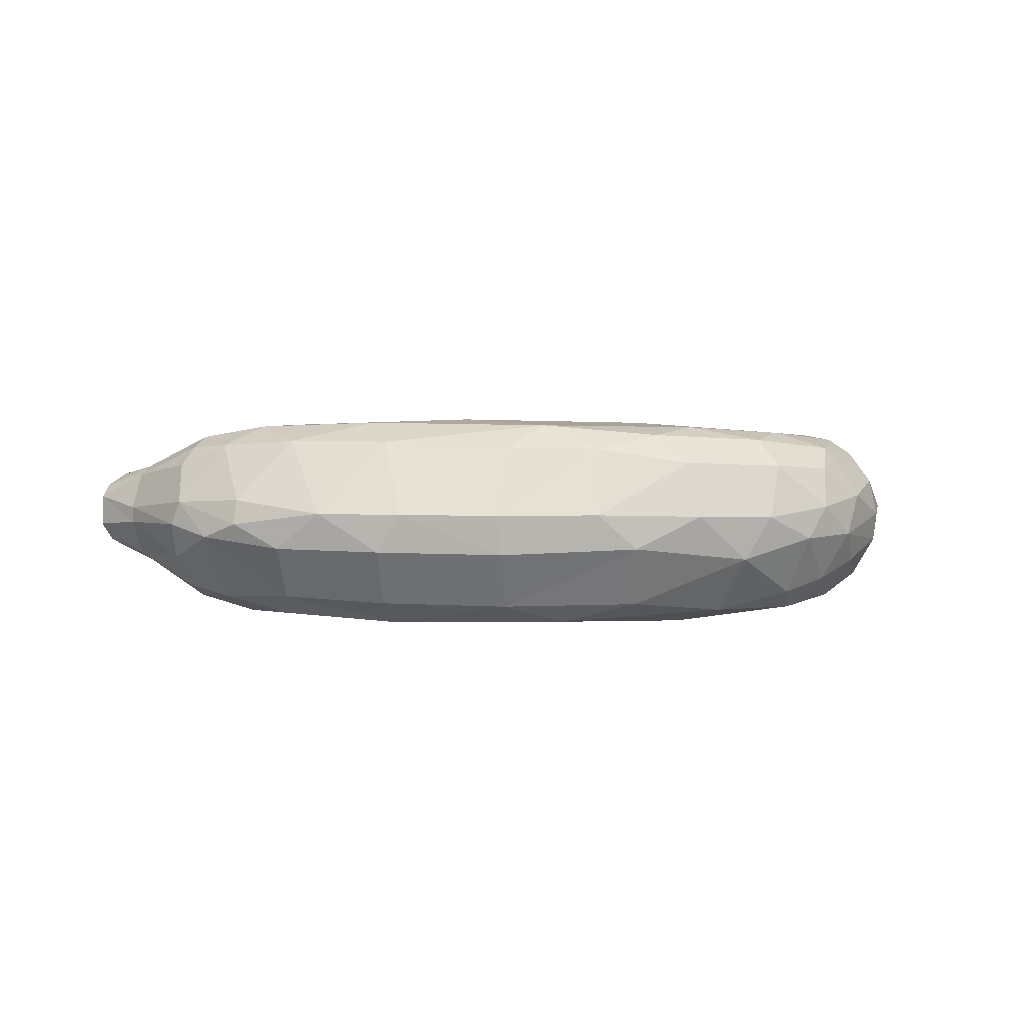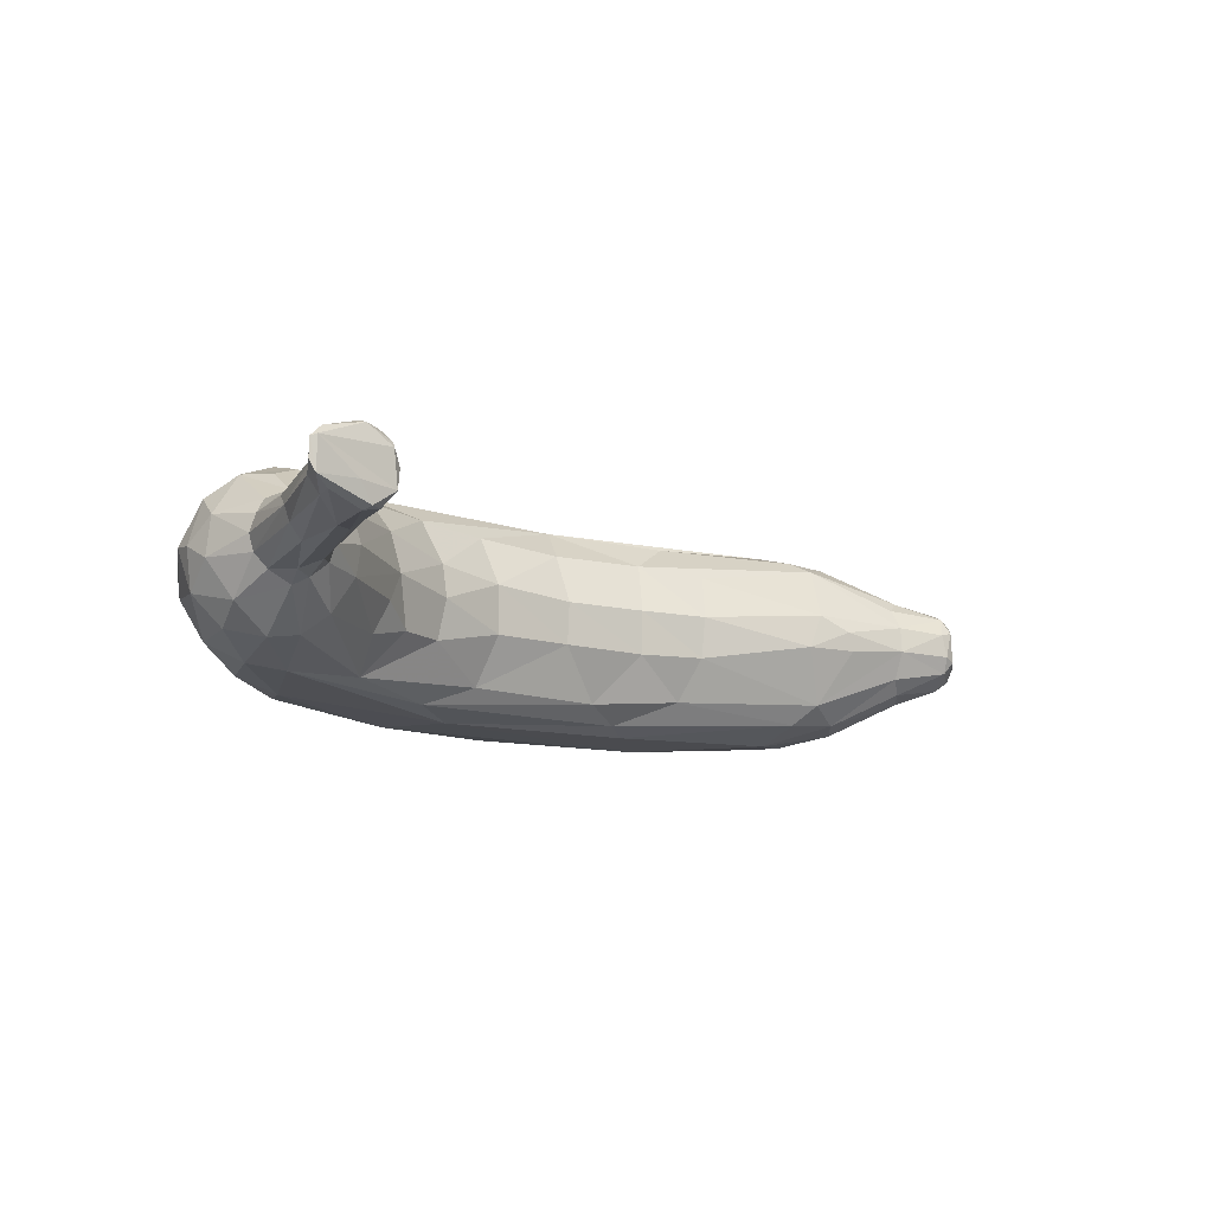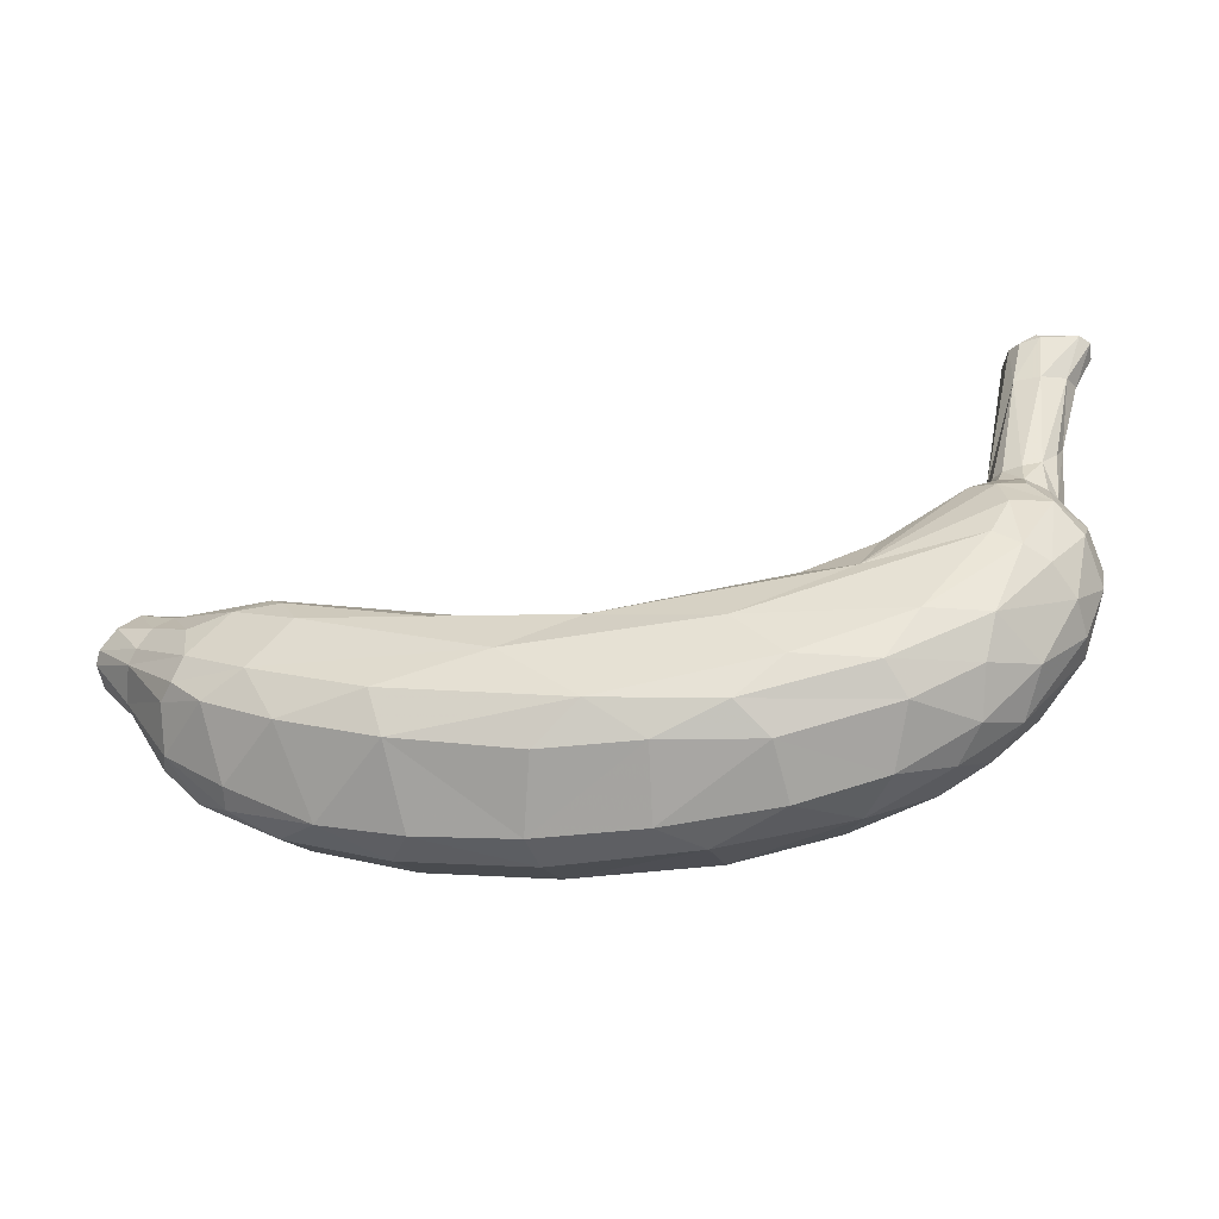
<metadata>
{"format":"obj","ext":"obj","renderer":"f3d","projection":"perspective","resolution":1024,"background":"white","views":[{"elev":3.4,"azim":-10.8,"up":"+Z"},{"elev":-13.6,"azim":145.4,"up":"+Z"},{"elev":-47.2,"azim":9.2,"up":"+Y"}]}
</metadata>
<code>
v 0.7955 0.166 0.05321
v 0.5671 -0.2005 -0.01668
v 0.1394 -0.02962 -0.1831
v 0.0217 -0.09369 0.171
v 0.7032 0.04872 0.1311
v 0.5505 -0.07365 0.1472
v 0.6512 -0.0682 0.118
v 0.6948 0.1421 0.1317
v 0.7604 0.1627 0.103
v 0.6623 0.07356 0.1393
v 0.4736 0.02907 0.1462
v 0.645 0.2197 0.09934
v 0.6842 0.202 0.1147
v 0.5073 0.1076 0.114
v 0.49 0.1449 0.06095
v 0.614 0.2497 0.04816
v 0.4765 0.1566 -0.007435
v 0.6011 0.257 -0.002807
v 0.4477 0.1249 -0.09093
v 0.5012 0.1694 -0.05733
v 0.5236 0.1565 -0.1116
v 0.6082 0.2567 -0.05421
v 0.5037 0.08087 -0.1645
v 0.6727 0.2085 -0.142
v 0.6389 0.2379 -0.1112
v 0.6407 0.1015 -0.1741
v 0.5956 -0.02159 -0.1861
v 0.6739 -0.01326 -0.1662
v 0.5719 -0.08886 -0.1789
v 0.7045 0.08601 -0.1669
v 0.7674 0.14 -0.1321
v 0.6265 -0.1225 -0.1238
v 0.748 0.02935 -0.1298
v 0.6998 -0.08035 -0.09438
v 0.8091 0.113 -0.07842
v 0.6753 -0.1318 -0.0403
v 0.7775 6.8e-05 -0.06083
v 0.7801 -0.008775 -0.0103
v 0.8169 0.07609 -0.001245
v 0.708 -0.09153 0.0288
v 0.615 -0.1743 0.01291
v 0.771 0.006208 0.05172
v 0.6293 -0.1278 0.08123
v 0.7404 0.03293 0.1037
v 0.7981 0.1185 0.06864
v 0.7166 0.186 -0.1465
v 0.7213 0.2721 -0.08567
v 0.778 0.198 -0.1012
v 0.7785 0.2603 -0.04192
v 0.8148 0.1731 -0.03667
v 0.8228 0.1233 -0.009529
v 0.785 0.257 -0.01312
v 0.809 0.176 0.03046
v 0.7776 0.2631 0.01715
v 0.7629 0.2576 0.04213
v 0.7281 0.2147 0.09712
v 0.6923 0.284 0.0511
v 0.7293 0.2722 0.05778
v 0.6681 0.297 0.0194
v 0.6678 0.3053 -0.02134
v 0.6747 0.2979 -0.05078
v 0.7011 0.2885 -0.07443
v 0.7314 0.3153 0.04667
v 0.7017 0.3153 0.0396
v 0.6863 0.3184 0.02516
v 0.676 0.3244 -0.001663
v 0.7025 0.3372 -0.05745
v 0.7583 0.2682 -0.06601
v 0.7309 0.3091 -0.07023
v 0.7698 0.3979 -0.05589
v 0.7955 0.4096 -0.03485
v 0.8033 0.4076 -0.01006
v 0.79 0.3678 0.01494
v 0.7638 0.3312 0.03593
v 0.7441 0.5255 0.04284
v 0.787 0.5243 0.04695
v 0.7475 0.6159 0.03543
v 0.7345 0.6123 0.003076
v 0.7277 0.5197 -0.03796
v 0.7422 0.6215 -0.03209
v 0.7451 0.4949 -0.05668
v 0.7731 0.5109 -0.05953
v 0.8303 0.5685 -0.04015
v 0.8448 0.5588 -0.01204
v 0.8297 0.5441 0.02088
v -0.3359 0.03959 0.1629
v -0.3629 0.09432 0.1459
v -0.1284 0.01672 0.1527
v -0.1698 0.08523 0.09214
v -0.05477 0.05239 0.1045
v -0.1535 0.1136 0.01506
v -0.366 0.1742 0.03479
v -0.3427 0.1727 -0.02535
v -0.03789 0.0875 0.01577
v -0.1513 0.1055 -0.0575
v -0.3861 0.1351 -0.1203
v -0.03977 0.08162 -0.06025
v -0.3592 0.09749 -0.1535
v -0.03874 -0.005646 -0.1727
v -0.1325 0.0594 -0.1309
v -0.359 0.01144 -0.1791
v -0.421 -0.02457 -0.1719
v -0.07629 -0.03674 -0.1853
v -0.3657 -0.09363 -0.1705
v -0.469 -0.07113 -0.14
v -0.1746 -0.1389 -0.1865
v -0.3682 -0.1397 -0.1364
v -0.2045 -0.1957 -0.146
v -0.3889 -0.1912 -0.04837
v -0.5096 -0.1228 -0.03107
v -0.4604 -0.1625 -0.006613
v -0.3209 -0.2282 0.01358
v -0.2215 -0.2523 -0.05233
v -0.4546 -0.1546 0.03459
v -0.3578 -0.1352 0.1367
v -0.186 -0.2676 0.01246
v -0.4719 -0.0732 0.1282
v -0.1984 -0.1938 0.1361
v -0.4012 -0.04939 0.1608
v -0.2152 -0.1258 0.1683
v -0.5124 0.08155 0.1283
v -0.4389 0.09071 0.144
v -0.3878 0.1238 0.1274
v -0.4169 0.1901 0.007314
v -0.4279 0.1882 -0.02574
v -0.4432 0.1027 -0.1472
v -0.4856 0.04698 -0.1529
v -0.5094 0.01309 -0.1464
v -0.5269 -0.02666 -0.126
v -0.5573 -0.0381 -0.07218
v -0.566 -0.06391 -0.0117
v -0.5464 -0.0281 0.09241
v -0.5523 -0.07544 0.02863
v -0.522 -0.02275 0.1243
v -0.5024 0.01112 0.1417
v -0.5826 0.1361 0.09039
v -0.5545 0.1601 0.08362
v -0.5311 0.1781 0.06403
v -0.5314 0.2 0.02828
v -0.5307 0.2039 -0.0164
v -0.533 0.1804 -0.06355
v -0.5562 0.1583 -0.08615
v -0.5907 0.1145 -0.09331
v -0.619 0.0858 -0.07273
v -0.6339 0.06201 -0.0147
v -0.635 0.06306 0.01219
v -0.618 0.08236 0.07144
v -0.6038 0.1005 0.08537
v -0.6225 0.2103 0.05317
v -0.6093 0.226 0.02005
v -0.6182 0.2274 -0.01998
v -0.6228 0.2132 -0.04846
v -0.6425 0.167 -0.07078
v -0.6615 0.1775 -0.05485
v -0.674 0.1465 -0.05173
v -0.6907 0.135 -0.02148
v -0.6896 0.137 0.02891
v -0.68 0.1478 0.04868
v -0.6482 0.1686 0.07008
v 0.3463 -0.1348 -0.1952
v 0.1159 -0.1962 -0.1855
v 0.003595 -0.2312 -0.1524
v 0.2376 -0.2371 -0.1521
v -0.009991 -0.2887 -0.05737
v -0.02087 -0.295 0.01067
v 0.2248 -0.295 -0.05047
v 0.006184 -0.2374 0.124
v 0.156 -0.2998 0.009835
v 0.3323 -0.2421 0.09756
v 0.3439 -0.2807 0.004051
v 0.08377 -0.1884 0.1636
v 0.2844 -0.2057 0.1461
v 0.1683 -0.2418 0.122
v -0.03901 -0.08214 0.1733
v 0.2874 -0.06258 0.1663
v 0.08745 -0.01869 0.1572
v 0.1103 0.04134 0.1003
v 0.2622 0.04187 0.1084
v 0.1064 0.0766 0.01349
v 0.2517 0.08276 0.02199
v 0.1065 0.07159 -0.05939
v 0.2477 0.07848 -0.06191
v 0.02552 0.02753 -0.1465
v 0.3487 0.00632 -0.1794
v 0.2634 0.03392 -0.1459
v 0.2685 -0.05405 -0.1923
v 0.3869 0.06052 0.1152
v 0.369 0.1014 0.03536
v 0.3644 0.1074 -0.02155
v 0.372 0.09377 -0.09082
v 0.4073 -0.1872 -0.1712
v 0.4381 -0.2467 -0.07566
v 0.5469 -0.1579 -0.1438
v 0.4871 -0.2395 -0.00129
v 0.5747 -0.1987 -0.04289
v 0.5188 -0.1893 0.08917
v 0.4923 -0.1521 0.1355
v 0.3639 -0.1443 0.159
v 0.798 0.6099 0.05837
v 0.7645 0.6078 0.05254
v 0.7919 0.6216 0.05453
v 0.7615 0.6114 -0.0583
v 0.7883 0.6103 -0.06411
v 0.7795 0.6222 -0.05876
v 0.8447 0.6189 -0.04544
v 0.8788 0.6292 -0.01393
v 0.8787 0.631 0.01706
v 0.862 0.6313 0.03442
v -0.6318 0.2243 0.02639
v -0.6884 0.1605 0.02098
v -0.6596 0.1894 0.04597
v -0.6659 0.1892 -0.03011
v -0.6381 0.2203 -0.02677
v -0.6915 0.1509 -0.02466
v 0.7492 0.622 0.02676
v 0.8028 0.6298 -0.02804
v 0.8701 0.6371 0.02013
v 0.8686 0.6317 -0.03128
v 0.8045 0.152 0.04638
v 0.8094 0.1207 0.03307
v 0.8092 0.09356 0.02755
v 0.8036 0.05579 0.01414
v 0.7794 -0.007694 -0.005829
v 0.7756 -0.01394 -0.007862
v 0.6879 -0.1163 -0.01364
v 0.649 -0.1503 -0.01712
v 0.5942 -0.1869 -0.01588
v 0.5311 -0.2171 0.003591
v 0.4996 -0.2198 0.03427
v 0.4279 -0.215 0.09326
v 0.2956 -0.2142 0.1347
v 0.2665 -0.2113 0.1424
v 0.2422 -0.2021 0.1497
v 0.1915 -0.1714 0.1618
v 0.02341 -0.09177 0.1711
v 0.2956 -0.07138 0.1655
v 0.3195 -0.06393 0.164
v 0.5873 0.04633 0.1447
v 0.6557 0.07202 0.1395
v 0.6667 0.08292 0.1383
v 0.6973 0.1146 0.1315
v 0.7562 0.1543 0.1051
v 0.7593 0.1559 0.103
v 0.763 0.1597 0.1007
v 0.802 0.1741 0.04089
v 0.8014 0.1896 0.0324
v 0.8015 0.1969 0.02726
v 0.7856 0.2551 -0.01213
v 0.7852 0.2566 -0.01323
v 0.7846 0.2572 -0.01486
v 0.781 0.2752 -0.0387
v 0.7802 0.2753 -0.04121
v 0.7743 0.2619 -0.04685
v 0.7625 0.2532 -0.07352
v 0.7304 0.2602 -0.08815
v 0.7206 0.2598 -0.09434
v 0.6882 0.2005 -0.1436
v 0.659 0.1627 -0.1557
v 0.6014 0.09556 -0.1714
v 0.5278 0.0647 -0.1761
v 0.3083 -0.02413 -0.1859
v -0.03185 -0.08834 0.1727
v -0.05397 -0.08585 0.1729
v -0.1095 -0.07576 0.1709
v -0.3748 -0.01343 0.1616
v -0.4271 0.0468 0.1493
v -0.4672 0.05514 0.143
v -0.5121 0.07928 0.1287
v -0.5184 0.08625 0.125
v -0.5729 0.1443 0.08807
v -0.6182 0.2024 0.05714
v -0.6239 0.2081 0.05408
v -0.6243 0.2093 0.05282
v -0.6231 0.2112 0.05148
v -0.6111 0.2258 0.02057
v -0.6102 0.2261 0.01601
v -0.5617 0.2122 -0.01767
v -0.5497 0.2058 -0.02301
v -0.5313 0.197 -0.03021
v -0.4644 0.1593 -0.09005
v -0.4039 0.125 -0.1287
v -0.3708 0.1138 -0.1391
v -0.3144 0.08996 -0.149
v -0.2521 0.06301 -0.1599
v -0.05092 -0.01573 -0.1768
v 0.09791 -0.02717 -0.1814
v 0.5597 -0.2056 -0.03579
v 0.5532 -0.2062 -0.04804
v 0.5437 -0.1605 -0.1418
v 0.5403 -0.1593 -0.145
v 0.4957 -0.1344 -0.1754
v 0.4296 -0.1178 -0.1892
v 0.3993 -0.1107 -0.1932
v 0.2897 -0.07606 -0.1931
v 0.2391 -0.0597 -0.1919
v 0.2305 -0.05214 -0.1916
v 0.1704 -0.0386 -0.1861
f 9 245 246
f 31 46 48
f 252 251 49
f 20 19 17
f 186 261 260
f 195 36 226
f 96 95 100
f 257 256 46
f 245 1 219
f 51 53 219
f 15 18 17
f 289 290 193
f 225 226 36
f 84 218 206
f 51 220 221
f 221 222 39
f 223 224 38
f 39 222 223
f 221 220 45
f 115 119 117
f 80 216 204
f 36 38 224
f 122 121 268
f 20 22 21
f 50 249 248
f 287 195 227
f 177 180 179
f 41 228 2
f 253 252 49
f 227 226 41
f 66 79 60
f 247 246 53
f 225 224 40
f 101 106 104
f 40 41 226
f 11 175 238
f 50 49 250
f 71 252 253
f 75 76 199
f 251 250 49
f 296 297 186
f 40 224 223
f 47 24 62
f 223 222 42
f 15 16 18
f 248 249 52
f 42 222 221
f 255 254 48
f 220 219 45
f 95 91 94
f 244 45 219
f 287 288 195
f 294 295 186
f 195 288 289
f 165 167 118
f 29 193 290
f 106 103 296
f 291 292 29
f 46 26 258
f 194 287 2
f 161 106 160
f 27 29 292
f 27 293 294
f 295 296 186
f 236 237 175
f 90 177 179
f 261 186 297
f 269 270 136
f 69 70 68
f 54 247 248
f 96 280 279
f 3 297 286
f 282 281 96
f 201 215 77
f 46 256 255
f 60 16 59
f 106 295 294
f 243 244 9
f 248 247 53
f 294 293 160
f 259 258 26
f 114 112 115
f 140 124 125
f 293 292 160
f 76 74 85
f 115 112 118
f 191 160 292
f 79 80 202
f 291 290 191
f 58 74 63
f 76 208 199
f 192 191 290
f 183 97 181
f 289 288 192
f 199 200 75
f 192 288 287
f 166 168 164
f 260 259 26
f 78 77 215
f 193 32 195
f 48 254 253
f 246 245 53
f 244 1 245
f 75 63 76
f 100 95 97
f 55 246 247
f 249 250 52
f 72 52 250
f 166 164 162
f 71 72 251
f 28 27 30
f 253 254 68
f 68 254 255
f 170 166 192
f 255 256 47
f 30 27 26
f 24 47 256
f 257 258 24
f 84 83 218
f 23 24 258
f 11 8 13
f 23 259 260
f 260 261 184
f 56 13 9
f 82 81 203
f 147 134 135
f 158 147 148
f 198 235 4
f 73 72 85
f 198 234 233
f 144 155 153
f 233 232 172
f 232 231 172
f 210 214 157
f 196 172 231
f 39 35 51
f 230 229 196
f 117 134 132
f 185 181 182
f 41 196 229
f 228 229 194
f 239 238 10
f 169 194 229
f 130 131 145
f 230 231 169
f 14 12 16
f 146 133 132
f 173 169 231
f 50 35 48
f 173 232 233
f 35 50 51
f 211 158 159
f 233 234 171
f 171 234 4
f 44 45 244
f 44 243 242
f 242 243 9
f 9 55 58
f 196 43 197
f 242 241 5
f 139 92 124
f 102 127 101
f 17 188 15
f 5 241 240
f 286 285 99
f 240 239 10
f 6 10 238
f 120 263 264
f 204 216 218
f 198 6 237
f 236 235 198
f 174 262 4
f 174 235 236
f 61 22 60
f 237 238 175
f 11 239 240
f 137 270 269
f 240 241 8
f 8 241 242
f 285 284 99
f 100 99 284
f 100 283 282
f 34 36 32
f 281 280 96
f 279 278 140
f 278 277 140
f 22 17 18
f 201 199 208
f 140 277 276
f 276 275 150
f 150 275 274
f 66 75 77
f 167 165 173
f 274 273 149
f 273 272 149
f 272 271 149
f 64 75 65
f 137 149 271
f 218 217 207
f 269 268 121
f 146 132 147
f 267 266 122
f 86 122 266
f 43 7 197
f 104 102 101
f 86 265 264
f 264 263 174
f 83 205 218
f 263 262 174
f 171 262 263
f 106 161 162
f 84 85 72
f 264 265 119
f 97 95 94
f 265 266 119
f 148 159 158
f 119 266 267
f 267 268 135
f 168 169 173
f 119 135 134
f 135 268 269
f 270 271 136
f 205 203 204
f 159 136 271
f 88 86 176
f 110 130 129
f 205 204 218
f 211 159 272
f 189 17 190
f 211 273 274
f 128 105 129
f 107 106 108
f 274 275 209
f 209 275 276
f 276 277 151
f 90 89 123
f 119 115 120
f 152 151 277
f 283 284 98
f 106 101 103
f 110 131 130
f 152 278 279
f 74 73 85
f 279 280 141
f 126 141 280
f 19 20 21
f 126 281 282
f 282 283 98
f 103 98 284
f 5 6 7
f 58 56 9
f 6 5 10
f 104 106 107
f 188 178 187
f 7 6 197
f 5 7 44
f 97 94 179
f 8 9 13
f 12 14 11
f 137 138 149
f 16 12 59
f 32 36 195
f 14 16 15
f 17 19 190
f 20 17 22
f 21 22 25
f 87 86 88
f 176 90 88
f 21 23 19
f 87 88 123
f 23 21 25
f 19 23 190
f 25 22 61
f 24 23 25
f 54 52 72
f 18 60 22
f 157 158 210
f 214 212 154
f 27 28 29
f 29 28 32
f 145 131 146
f 28 30 33
f 31 30 46
f 159 148 136
f 30 31 33
f 147 158 157
f 46 30 26
f 32 28 34
f 86 174 176
f 113 116 112
f 187 176 11
f 29 32 193
f 35 33 31
f 80 217 216
f 33 35 37
f 35 31 48
f 28 33 34
f 36 34 37
f 37 34 33
f 37 39 38
f 108 162 164
f 39 37 35
f 37 38 36
f 40 42 7
f 66 78 79
f 42 45 44
f 7 43 40
f 57 58 64
f 40 43 41
f 7 42 44
f 93 95 96
f 68 47 69
f 48 49 50
f 18 16 60
f 51 50 53
f 57 12 13
f 12 57 59
f 81 82 69
f 13 12 11
f 170 192 194
f 57 13 58
f 58 13 56
f 60 59 66
f 61 60 67
f 201 217 215
f 62 25 61
f 25 62 24
f 62 61 67
f 59 65 66
f 85 207 208
f 65 59 57
f 66 65 75
f 62 67 69
f 70 69 82
f 68 70 71
f 72 71 84
f 92 93 124
f 74 58 55
f 74 55 54
f 64 63 75
f 153 143 144
f 63 64 58
f 76 63 74
f 66 77 78
f 77 75 200
f 79 78 80
f 80 78 215
f 156 157 214
f 60 79 67
f 67 79 81
f 92 91 93
f 81 69 67
f 70 82 83
f 85 208 76
f 83 82 205
f 70 83 71
f 71 83 84
f 86 87 122
f 176 174 175
f 89 90 91
f 144 145 156
f 123 89 92
f 90 123 88
f 121 122 137
f 92 89 91
f 198 197 6
f 123 92 139
f 95 93 91
f 93 96 125
f 100 97 183
f 123 138 137
f 135 136 148
f 98 103 101
f 141 142 152
f 102 104 105
f 74 54 73
f 105 104 107
f 202 80 204
f 102 105 128
f 84 207 85
f 116 113 164
f 112 116 118
f 126 127 143
f 113 112 109
f 112 114 111
f 114 115 117
f 117 119 134
f 120 115 118
f 23 184 185
f 120 118 171
f 87 123 122
f 144 130 145
f 122 123 137
f 138 123 139
f 155 214 154
f 138 139 149
f 141 126 142
f 126 98 101
f 188 189 180
f 206 218 207
f 210 209 213
f 126 101 127
f 129 105 110
f 128 129 144
f 203 81 202
f 127 102 128
f 127 128 143
f 131 110 133
f 131 133 146
f 133 110 111
f 132 134 147
f 117 132 133
f 124 140 139
f 139 140 150
f 142 126 143
f 140 125 96
f 125 124 93
f 144 129 130
f 128 144 143
f 139 150 149
f 111 114 133
f 151 152 213
f 152 142 153
f 164 113 108
f 143 153 142
f 152 153 154
f 155 144 156
f 192 166 163
f 155 156 214
f 156 145 157
f 157 145 146
f 147 157 146
f 161 160 191
f 169 168 170
f 187 15 188
f 168 173 165
f 170 168 166
f 113 109 107
f 169 170 194
f 171 118 167
f 110 107 109
f 90 176 177
f 177 176 178
f 208 207 217
f 178 176 187
f 15 187 14
f 177 178 180
f 213 154 212
f 180 178 188
f 179 180 181
f 181 97 179
f 23 185 190
f 183 181 185
f 198 172 197
f 175 11 176
f 187 11 14
f 188 17 189
f 182 189 190
f 189 182 180
f 182 190 185
f 185 184 183
f 27 186 26
f 191 163 161
f 163 191 192
f 161 163 162
f 163 166 162
f 196 41 43
f 109 111 110
f 197 172 196
f 199 201 200
f 200 201 77
f 79 202 81
f 82 203 205
f 84 206 207
f 201 208 217
f 152 154 213
f 211 209 210
f 209 151 213
f 158 211 210
f 214 210 212
f 212 210 213
f 155 154 153
f 217 80 215
f 216 217 218
f 99 183 184
f 47 62 69
f 57 64 65
f 54 72 73
f 91 90 94
f 90 179 94
f 99 100 183
f 105 107 110
f 113 107 108
f 111 109 112
f 118 116 165
f 114 117 133
f 147 135 148
f 162 108 106
f 164 165 116
f 165 164 168
f 167 173 171
f 181 180 182
f 204 203 202
f 246 55 9
f 260 26 186
f 226 227 195
f 219 53 245
f 219 220 51
f 221 39 51
f 223 38 39
f 224 225 36
f 268 267 122
f 248 53 50
f 227 2 287
f 2 227 41
f 226 225 40
f 238 239 11
f 250 249 50
f 253 68 71
f 223 42 40
f 221 45 42
f 219 1 244
f 289 193 195
f 290 291 29
f 296 295 106
f 258 257 46
f 2 228 194
f 292 293 27
f 294 186 27
f 297 3 261
f 248 52 54
f 279 140 96
f 255 48 46
f 294 160 106
f 103 297 296
f 103 286 297
f 103 285 286
f 292 291 191
f 286 261 3
f 99 184 261
f 286 99 261
f 290 289 192
f 287 194 192
f 253 49 48
f 245 9 244
f 247 54 55
f 250 251 72
f 251 252 71
f 255 47 68
f 256 257 24
f 258 259 23
f 260 184 23
f 4 234 198
f 233 172 198
f 231 230 196
f 229 228 41
f 229 230 169
f 231 232 173
f 233 171 173
f 4 262 171
f 244 243 44
f 242 5 44
f 240 10 5
f 238 237 6
f 264 119 120
f 237 236 198
f 4 235 174
f 236 175 174
f 240 8 11
f 269 121 137
f 242 9 8
f 284 283 100
f 282 96 100
f 276 150 140
f 274 149 150
f 271 270 137
f 266 265 86
f 264 174 86
f 263 120 171
f 267 135 119
f 269 136 135
f 271 272 159
f 272 273 211
f 274 209 211
f 276 151 209
f 277 278 152
f 279 141 152
f 280 281 126
f 282 98 126
f 284 285 103

</code>
